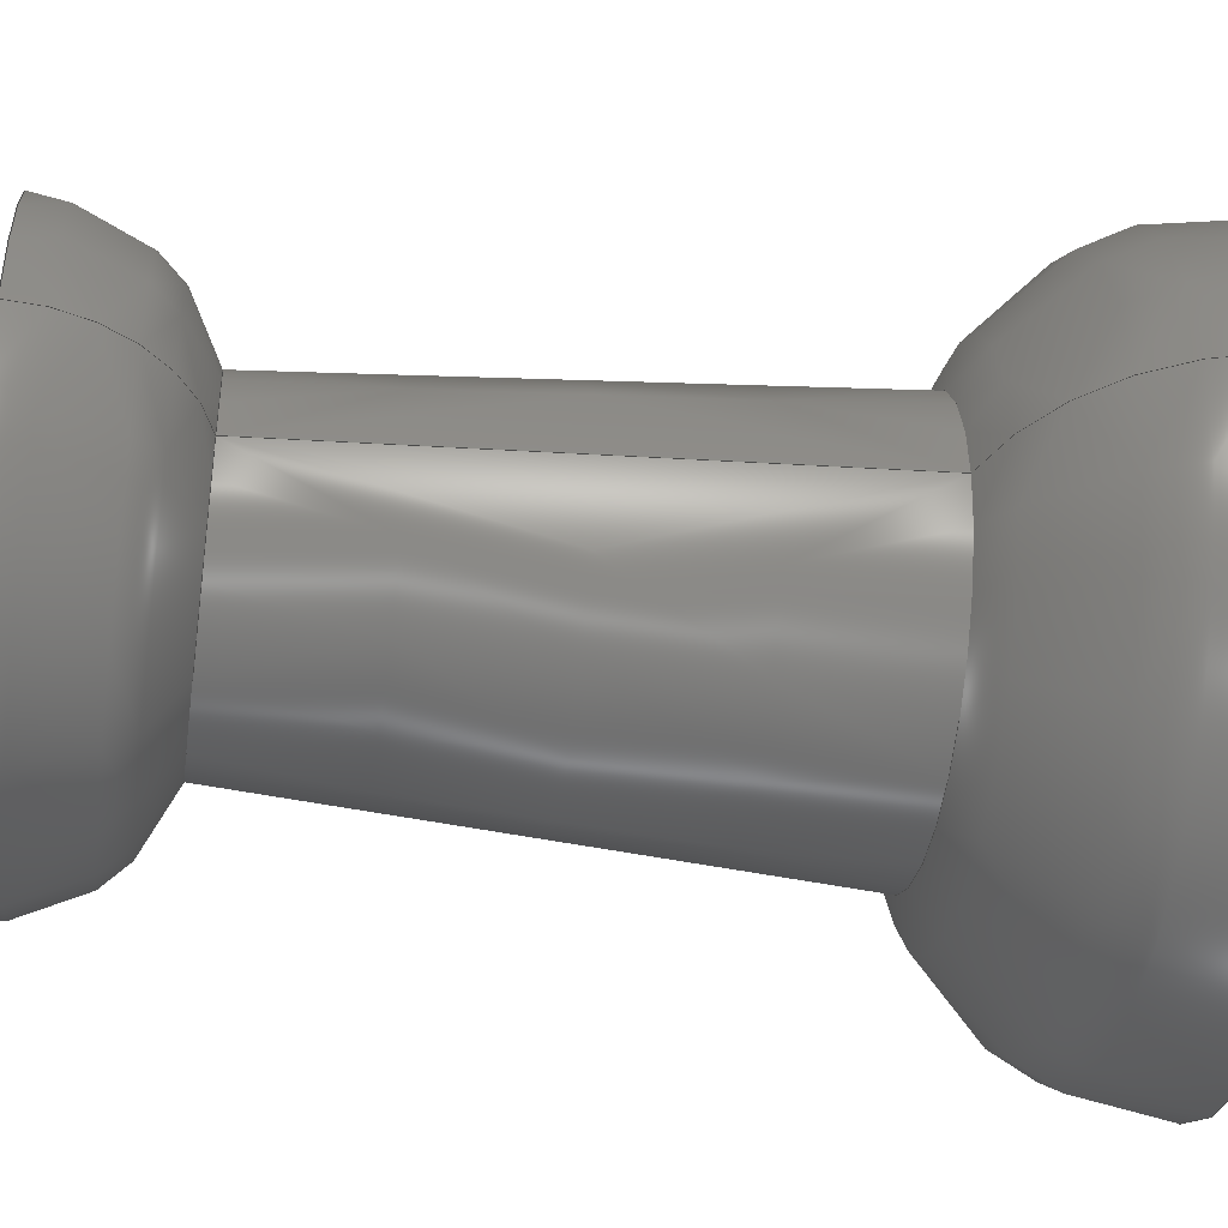
<metadata>
{"format":"step","ext":"step","renderer":"f3d","projection":"perspective","resolution":1024,"background":"white","views":[{"elev":-39.9,"azim":-98.3,"up":"+Y"}]}
</metadata>
<code>
ISO-10303-21;
DATA;
#1 = SURFACE_STYLE_FILL_AREA ( #82 ) ;
#2 = UNCERTAINTY_MEASURE_WITH_UNIT (LENGTH_MEASURE( 1e-05 ), #72, 'distance_accuracy_value', 'NONE');
#3 = CIRCLE ( 'NONE', #171, 3.5 ) ;
#4 = TOROIDAL_SURFACE ( 'NONE', #19, 1.505, 3 ) ;
#5 = AXIS2_PLACEMENT_3D ( 'NONE', #202, #69, #22 ) ;
#6 = CYLINDRICAL_SURFACE ( 'NONE', #21, 0.5 ) ;
#7 = FACE_OUTER_BOUND ( 'NONE', #54, .T. ) ;
#8 = TOROIDAL_SURFACE ( 'NONE', #195, 1.501, 2 ) ;
#9 = CIRCLE ( 'NONE', #255, 2 ) ;
#10 = CIRCLE ( 'NONE', #5, 4.5 ) ;
#11 = CONICAL_SURFACE ( 'NONE', #87, 2, 0.07131 ) ;
#12 = CIRCLE ( 'NONE', #138, 4.5 ) ;
#13 = CIRCLE ( 'NONE', #83, 2.5 ) ;
#14 = AXIS2_PLACEMENT_3D ( 'NONE', #190, #194, #182 ) ;
#15 = FACE_OUTER_BOUND ( 'NONE', #204, .T. ) ;
#16 = ADVANCED_FACE ( 'NONE', ( #161 ), #257, .T. ) ;
#17 = ORIENTED_EDGE ( 'NONE', *, *, #249, .T. ) ;
#18 = ADVANCED_FACE ( 'NONE', ( #290 ), #309, .T. ) ;
#19 = AXIS2_PLACEMENT_3D ( 'NONE', #142, #33, #324 ) ;
#20 = CIRCLE ( 'NONE', #246, 0.5 ) ;
#21 = AXIS2_PLACEMENT_3D ( 'NONE', #70, #132, #118 ) ;
#22 = DIRECTION ( 'NONE',  ( 1, 0, 0 ) ) ;
#23 = CARTESIAN_POINT ( 'NONE',  ( 0, 0, -3 ) ) ;
#24 = AXIS2_PLACEMENT_3D ( 'NONE', #131, #127, #120 ) ;
#25 = FACE_OUTER_BOUND ( 'NONE', #85, .T. ) ;
#26 = DIRECTION ( 'NONE',  ( 1.225e-16, 1, 0 ) ) ;
#27 = STYLED_ITEM ( 'NONE', ( #282 ), #214 ) ;
#28 = AXIS2_PLACEMENT_3D ( 'NONE', #151, #159, #104 ) ;
#29 = DIRECTION ( 'NONE',  ( -0, -0, 1 ) ) ;
#30 = ADVANCED_FACE ( 'NONE', ( #136, #25 ), #139, .F. ) ;
#31 = UNCERTAINTY_MEASURE_WITH_UNIT (LENGTH_MEASURE( 1e-05 ), #96, 'distance_accuracy_value', 'NONE');
#32 = FILL_AREA_STYLE ('',( #135 ) ) ;
#33 = DIRECTION ( 'NONE',  ( -0, -0, 1 ) ) ;
#34 = ORIENTED_EDGE ( 'NONE', *, *, #235, .T. ) ;
#35 = CARTESIAN_POINT ( 'NONE',  ( 3.5, 0, -12 ) ) ;
#36 = FACE_OUTER_BOUND ( 'NONE', #46, .T. ) ;
#37 = FACE_OUTER_BOUND ( 'NONE', #117, .T. ) ;
#38 = LINE ( 'NONE', #280, #259 ) ;
#39 = CARTESIAN_POINT ( 'NONE',  ( 2.5, 0, -3 ) ) ;
#40 = DIRECTION ( 'NONE',  ( 1, 0, 0 ) ) ;
#41 = CARTESIAN_POINT ( 'NONE',  ( 0, 0, -12 ) ) ;
#42 = DIRECTION ( 'NONE',  ( 1, 0, 0 ) ) ;
#43 = UNCERTAINTY_MEASURE_WITH_UNIT (LENGTH_MEASURE( 1e-05 ), #157, 'distance_accuracy_value', 'NONE');
#44 = CARTESIAN_POINT ( 'NONE',  ( 0, 0, 0 ) ) ;
#45 = ORIENTED_EDGE ( 'NONE', *, *, #292, .F. ) ;
#46 = EDGE_LOOP ( 'NONE', ( #86, #48 ) ) ;
#47 = ORIENTED_EDGE ( 'NONE', *, *, #241, .T. ) ;
#48 = ORIENTED_EDGE ( 'NONE', *, *, #235, .F. ) ;
#49 = CARTESIAN_POINT ( 'NONE',  ( -0.5, 6.123e-17, -4 ) ) ;
#50 = LINE ( 'NONE', #299, #62 ) ;
#51 = SURFACE_STYLE_FILL_AREA ( #32 ) ;
#52 = APPLICATION_PROTOCOL_DEFINITION ( 'draft international standard', 'automotive_design', 1998, #55 ) ;
#53 = ORIENTED_EDGE ( 'NONE', *, *, #133, .T. ) ;
#54 = EDGE_LOOP ( 'NONE', ( #203, #252, #225, #222 ) ) ;
#55 = APPLICATION_CONTEXT ( 'automotive_design' ) ;
#56 = ORIENTED_EDGE ( 'NONE', *, *, #184, .T. ) ;
#57 = AXIS2_PLACEMENT_3D ( 'NONE', #234, #227, #228 ) ;
#58 = PRODUCT_CONTEXT ( 'NONE', #88, 'mechanical' ) ;
#59 = DIRECTION ( 'NONE',  ( 1, 0, 0 ) ) ;
#60 = ORIENTED_EDGE ( 'NONE', *, *, #125, .F. ) ;
#61 = VERTEX_POINT ( 'NONE', #245 ) ;
#62 = VECTOR ( 'NONE', #283, 1000 ) ;
#63 = DIRECTION ( 'NONE',  ( 1, 0, 0 ) ) ;
#64 =( NAMED_UNIT ( * ) SI_UNIT ( $, .STERADIAN. ) SOLID_ANGLE_UNIT ( ) );
#65 = ORIENTED_EDGE ( 'NONE', *, *, #269, .F. ) ;
#66 = DIRECTION ( 'NONE',  ( 0, 0, 1 ) ) ;
#67 = CIRCLE ( 'NONE', #168, 3.5 ) ;
#68 = ORIENTED_EDGE ( 'NONE', *, *, #315, .F. ) ;
#69 = DIRECTION ( 'NONE',  ( -0, -0, 1 ) ) ;
#70 = CARTESIAN_POINT ( 'NONE',  ( 0, 0, -4 ) ) ;
#71 =( NAMED_UNIT ( * ) PLANE_ANGLE_UNIT ( ) SI_UNIT ( $, .RADIAN. ) );
#72 =( LENGTH_UNIT ( ) NAMED_UNIT ( * ) SI_UNIT ( .MILLI., .METRE. ) );
#73 = VERTEX_POINT ( 'NONE', #78 ) ;
#74 = ORIENTED_EDGE ( 'NONE', *, *, #184, .F. ) ;
#75 = ORIENTED_EDGE ( 'NONE', *, *, #133, .F. ) ;
#76 = SURFACE_STYLE_USAGE ( .BOTH. , #77 ) ;
#77 = SURFACE_SIDE_STYLE ('',( #1 ) ) ;
#78 = CARTESIAN_POINT ( 'NONE',  ( 0.5, 0, -4 ) ) ;
#79 =( GEOMETRIC_REPRESENTATION_CONTEXT ( 3 ) GLOBAL_UNCERTAINTY_ASSIGNED_CONTEXT ( ( #31 ) ) GLOBAL_UNIT_ASSIGNED_CONTEXT ( ( #96, #94, #92 ) ) REPRESENTATION_CONTEXT ( 'NONE', 'WORKASPACE' ) );
#80 = EDGE_LOOP ( 'NONE', ( #68, #34, #17, #45 ) ) ;
#81 = ORIENTED_EDGE ( 'NONE', *, *, #292, .T. ) ;
#82 = FILL_AREA_STYLE ('',( #84 ) ) ;
#83 = AXIS2_PLACEMENT_3D ( 'NONE', #23, #277, #124 ) ;
#84 = FILL_AREA_STYLE_COLOUR ( '', #279 ) ;
#85 = EDGE_LOOP ( 'NONE', ( #272, #47 ) ) ;
#86 = ORIENTED_EDGE ( 'NONE', *, *, #111, .F. ) ;
#87 = AXIS2_PLACEMENT_3D ( 'NONE', #205, #216, #183 ) ;
#88 = APPLICATION_CONTEXT ( 'automotive_design' ) ;
#89 = AXIS2_PLACEMENT_3D ( 'NONE', #223, #219, #213 ) ;
#90 = APPLICATION_PROTOCOL_DEFINITION ( 'draft international standard', 'automotive_design', 1998, #88 ) ;
#91 = AXIS2_PLACEMENT_3D ( 'NONE', #266, #242, #239 ) ;
#92 =( NAMED_UNIT ( * ) SI_UNIT ( $, .STERADIAN. ) SOLID_ANGLE_UNIT ( ) );
#93 = VERTEX_POINT ( 'NONE', #253 ) ;
#94 =( NAMED_UNIT ( * ) PLANE_ANGLE_UNIT ( ) SI_UNIT ( $, .RADIAN. ) );
#95 = TOROIDAL_SURFACE ( 'NONE', #238, 1.501, 2 ) ;
#96 =( LENGTH_UNIT ( ) NAMED_UNIT ( * ) SI_UNIT ( .MILLI., .METRE. ) );
#97 = AXIS2_PLACEMENT_3D ( 'NONE', #197, #177, #175 ) ;
#98 = CIRCLE ( 'NONE', #91, 2 ) ;
#99 = ORIENTED_EDGE ( 'NONE', *, *, #268, .T. ) ;
#100 = DIRECTION ( 'NONE',  ( -1, 1.225e-16, 0 ) ) ;
#101 = DIRECTION ( 'NONE',  ( 1.225e-16, 1, 0 ) ) ;
#102 = AXIS2_PLACEMENT_3D ( 'NONE', #113, #101, #100 ) ;
#103 = EDGE_LOOP ( 'NONE', ( #232, #308 ) ) ;
#104 = DIRECTION ( 'NONE',  ( 1, 0, 0 ) ) ;
#105 = ORIENTED_EDGE ( 'NONE', *, *, #129, .F. ) ;
#106 = CARTESIAN_POINT ( 'NONE',  ( 0, 0, -4 ) ) ;
#107 = ORIENTED_EDGE ( 'NONE', *, *, #298, .F. ) ;
#108 = AXIS2_PLACEMENT_3D ( 'NONE', #172, #167, #211 ) ;
#109 = CARTESIAN_POINT ( 'NONE',  ( 0, 0, -4 ) ) ;
#110 = ORIENTED_EDGE ( 'NONE', *, *, #125, .T. ) ;
#111 = EDGE_CURVE ( 'NONE', #188, #237, #67, .T. ) ;
#112 = ORIENTED_EDGE ( 'NONE', *, *, #251, .F. ) ;
#113 = CARTESIAN_POINT ( 'NONE',  ( -1.501, 1.838e-16, -11.94 ) ) ;
#114 = ADVANCED_FACE ( 'NONE', ( #267 ), #95, .T. ) ;
#115 = EDGE_LOOP ( 'NONE', ( #163, #189, #199, #218 ) ) ;
#116 = ORIENTED_EDGE ( 'NONE', *, *, #169, .F. ) ;
#117 = EDGE_LOOP ( 'NONE', ( #74, #81, #99, #112 ) ) ;
#118 = DIRECTION ( 'NONE',  ( 1, 0, 0 ) ) ;
#119 = EDGE_CURVE ( 'NONE', #278, #121, #271, .T. ) ;
#120 = DIRECTION ( 'NONE',  ( 0, 0, -1 ) ) ;
#121 = VERTEX_POINT ( 'NONE', #187 ) ;
#122 = SURFACE_SIDE_STYLE ('',( #51 ) ) ;
#123 = PRESENTATION_LAYER_ASSIGNMENT (  '', '', ( #27 ) ) ;
#124 = DIRECTION ( 'NONE',  ( 1, 0, 0 ) ) ;
#125 = EDGE_CURVE ( 'NONE', #73, #93, #38, .T. ) ;
#126 = EDGE_CURVE ( 'NONE', #134, #93, #316, .T. ) ;
#127 = DIRECTION ( 'NONE',  ( 0, -1, 0 ) ) ;
#128 = CARTESIAN_POINT ( 'NONE',  ( 0, 0, 0 ) ) ;
#129 = EDGE_CURVE ( 'NONE', #208, #73, #20, .T. ) ;
#130 = DIRECTION ( 'NONE',  ( 0.07125, 0, 0.9975 ) ) ;
#131 = CARTESIAN_POINT ( 'NONE',  ( 1.505, 0, -0.1699 ) ) ;
#132 = DIRECTION ( 'NONE',  ( -0, -0, 1 ) ) ;
#133 = EDGE_CURVE ( 'NONE', #208, #134, #276, .T. ) ;
#134 = VERTEX_POINT ( 'NONE', #247 ) ;
#135 = FILL_AREA_STYLE_COLOUR ( '', #310 ) ;
#136 = FACE_BOUND ( 'NONE', #103, .T. ) ;
#137 = DIRECTION ( 'NONE',  ( -1, 0, -0 ) ) ;
#138 = AXIS2_PLACEMENT_3D ( 'NONE', #44, #296, #317 ) ;
#139 = PLANE ( 'NONE',  #217 ) ;
#140 = MANIFOLD_SOLID_BREP ( 'Cut-Extrude1', #206 ) ;
#141 = AXIS2_PLACEMENT_3D ( 'NONE', #258, #26, #321 ) ;
#142 = CARTESIAN_POINT ( 'NONE',  ( 0, 0, -0.1699 ) ) ;
#143 = ADVANCED_FACE ( 'NONE', ( #37 ), #11, .T. ) ;
#144 = DIRECTION ( 'NONE',  ( 1, 0, 0 ) ) ;
#145 = CARTESIAN_POINT ( 'NONE',  ( 0, 0, 0 ) ) ;
#146 = DIRECTION ( 'NONE',  ( 1, 0, 0 ) ) ;
#147 = CARTESIAN_POINT ( 'NONE',  ( 0, 0, -11.94 ) ) ;
#148 = DIRECTION ( 'NONE',  ( -0, -0, 1 ) ) ;
#149 = DIRECTION ( 'NONE',  ( -0, -0, 1 ) ) ;
#150 = CARTESIAN_POINT ( 'NONE',  ( 0, 0, -10 ) ) ;
#151 = CARTESIAN_POINT ( 'NONE',  ( 0, 0, -0.1699 ) ) ;
#152 = FACE_OUTER_BOUND ( 'NONE', #115, .T. ) ;
#153 = EDGE_CURVE ( 'NONE', #236, #121, #10, .T. ) ;
#154 = CIRCLE ( 'NONE', #102, 2 ) ;
#155 = ORIENTED_EDGE ( 'NONE', *, *, #256, .T. ) ;
#156 = CIRCLE ( 'NONE', #14, 0.5 ) ;
#157 =( LENGTH_UNIT ( ) NAMED_UNIT ( * ) SI_UNIT ( .MILLI., .METRE. ) );
#158 = STYLED_ITEM ( 'NONE', ( #263 ), #140 ) ;
#159 = DIRECTION ( 'NONE',  ( -0, -0, 1 ) ) ;
#160 = LINE ( 'NONE', #274, #295 ) ;
#161 = FACE_OUTER_BOUND ( 'NONE', #180, .T. ) ;
#162 = DIRECTION ( 'NONE',  ( 0, 0, 1 ) ) ;
#163 = ORIENTED_EDGE ( 'NONE', *, *, #119, .F. ) ;
#164 = EDGE_LOOP ( 'NONE', ( #166, #56, #116, #191 ) ) ;
#165 = CIRCLE ( 'NONE', #24, 3 ) ;
#166 = ORIENTED_EDGE ( 'NONE', *, *, #196, .T. ) ;
#167 = DIRECTION ( 'NONE',  ( -0, -0, 1 ) ) ;
#168 = AXIS2_PLACEMENT_3D ( 'NONE', #41, #286, #40 ) ;
#169 = EDGE_CURVE ( 'NONE', #192, #278, #13, .T. ) ;
#170 = CARTESIAN_POINT ( 'NONE',  ( 0, 0, 0 ) ) ;
#171 = AXIS2_PLACEMENT_3D ( 'NONE', #174, #305, #313 ) ;
#172 = CARTESIAN_POINT ( 'NONE',  ( 0, 0, -4 ) ) ;
#173 = AXIS2_PLACEMENT_3D ( 'NONE', #275, #29, #63 ) ;
#174 = CARTESIAN_POINT ( 'NONE',  ( 0, 0, -12 ) ) ;
#175 = DIRECTION ( 'NONE',  ( 1, 0, 0 ) ) ;
#176 = DIRECTION ( 'NONE',  ( 0, 0, 1 ) ) ;
#177 = DIRECTION ( 'NONE',  ( 0, -0, 1 ) ) ;
#178 = SURFACE_STYLE_USAGE ( .BOTH. , #122 ) ;
#179 = CARTESIAN_POINT ( 'NONE',  ( -3.5, 4.286e-16, -12 ) ) ;
#180 = EDGE_LOOP ( 'NONE', ( #185, #193 ) ) ;
#181 = DIRECTION ( 'NONE',  ( 0, 0, 1 ) ) ;
#182 = DIRECTION ( 'NONE',  ( 1, 0, 0 ) ) ;
#183 = DIRECTION ( 'NONE',  ( 1, 0, 0 ) ) ;
#184 = EDGE_CURVE ( 'NONE', #61, #278, #50, .T. ) ;
#185 = ORIENTED_EDGE ( 'NONE', *, *, #269, .T. ) ;
#186 = ADVANCED_FACE ( 'NONE', ( #15 ), #6, .F. ) ;
#187 = CARTESIAN_POINT ( 'NONE',  ( -4.5, 5.511e-16, 0 ) ) ;
#188 = VERTEX_POINT ( 'NONE', #35 ) ;
#189 = ORIENTED_EDGE ( 'NONE', *, *, #251, .T. ) ;
#190 = CARTESIAN_POINT ( 'NONE',  ( 0, 0, -4 ) ) ;
#191 = ORIENTED_EDGE ( 'NONE', *, *, #268, .F. ) ;
#192 = VERTEX_POINT ( 'NONE', #39 ) ;
#193 = ORIENTED_EDGE ( 'NONE', *, *, #129, .T. ) ;
#194 = DIRECTION ( 'NONE',  ( 0, 0, 1 ) ) ;
#195 = AXIS2_PLACEMENT_3D ( 'NONE', #265, #284, #285 ) ;
#196 = EDGE_CURVE ( 'NONE', #229, #61, #9, .T. ) ;
#197 = CARTESIAN_POINT ( 'NONE',  ( 0, 0, -12 ) ) ;
#198 = AXIS2_PLACEMENT_3D ( 'NONE', #128, #181, #201 ) ;
#199 = ORIENTED_EDGE ( 'NONE', *, *, #298, .T. ) ;
#200 = CARTESIAN_POINT ( 'NONE',  ( -2.5, 3.062e-16, -3 ) ) ;
#201 = DIRECTION ( 'NONE',  ( 1, 0, 0 ) ) ;
#202 = CARTESIAN_POINT ( 'NONE',  ( 0, 0, 0 ) ) ;
#203 = ORIENTED_EDGE ( 'NONE', *, *, #111, .T. ) ;
#204 = EDGE_LOOP ( 'NONE', ( #105, #53, #212, #60 ) ) ;
#205 = CARTESIAN_POINT ( 'NONE',  ( 0, 0, -10 ) ) ;
#206 = CLOSED_SHELL ( 'NONE', ( #186, #244, #18, #220, #273, #114, #143, #323, #30, #291, #16 ) ) ;
#207 =( NAMED_UNIT ( * ) PLANE_ANGLE_UNIT ( ) SI_UNIT ( $, .RADIAN. ) );
#208 = VERTEX_POINT ( 'NONE', #250 ) ;
#209 = ORIENTED_EDGE ( 'NONE', *, *, #119, .T. ) ;
#210 = AXIS2_PLACEMENT_3D ( 'NONE', #109, #176, #288 ) ;
#211 = DIRECTION ( 'NONE',  ( 1, 0, 0 ) ) ;
#212 = ORIENTED_EDGE ( 'NONE', *, *, #126, .T. ) ;
#213 = DIRECTION ( 'NONE',  ( 1, 0, 0 ) ) ;
#214 = ADVANCED_BREP_SHAPE_REPRESENTATION ( 'Thumb_Tack_Body', ( #140, #304 ), #79 ) ;
#215 = PRESENTATION_LAYER_ASSIGNMENT (  '', '', ( #158 ) ) ;
#216 = DIRECTION ( 'NONE',  ( -0, -0, 1 ) ) ;
#217 = AXIS2_PLACEMENT_3D ( 'NONE', #170, #318, #137 ) ;
#218 = ORIENTED_EDGE ( 'NONE', *, *, #241, .F. ) ;
#219 = DIRECTION ( 'NONE',  ( 0, 0, 1 ) ) ;
#220 = ADVANCED_FACE ( 'NONE', ( #7 ), #8, .T. ) ;
#221 = MECHANICAL_DESIGN_GEOMETRIC_PRESENTATION_REPRESENTATION (  '', ( #158 ), #260 ) ;
#222 = ORIENTED_EDGE ( 'NONE', *, *, #249, .F. ) ;
#223 = CARTESIAN_POINT ( 'NONE',  ( 0, 0, 0 ) ) ;
#224 = DIRECTION ( 'NONE',  ( -0, -0, 1 ) ) ;
#225 = ORIENTED_EDGE ( 'NONE', *, *, #196, .F. ) ;
#226 = PLANE ( 'NONE',  #97 ) ;
#227 = DIRECTION ( 'NONE',  ( -0, -0, 1 ) ) ;
#228 = DIRECTION ( 'NONE',  ( 1, 0, 0 ) ) ;
#229 = VERTEX_POINT ( 'NONE', #320 ) ;
#230 = ORIENTED_EDGE ( 'NONE', *, *, #169, .T. ) ;
#231 =( NAMED_UNIT ( * ) SI_UNIT ( $, .STERADIAN. ) SOLID_ANGLE_UNIT ( ) );
#232 = ORIENTED_EDGE ( 'NONE', *, *, #256, .F. ) ;
#233 = EDGE_LOOP ( 'NONE', ( #230, #209, #243, #107 ) ) ;
#234 = CARTESIAN_POINT ( 'NONE',  ( 0, 0, -3 ) ) ;
#235 = EDGE_CURVE ( 'NONE', #237, #188, #3, .T. ) ;
#236 = VERTEX_POINT ( 'NONE', #281 ) ;
#237 = VERTEX_POINT ( 'NONE', #179 ) ;
#238 = AXIS2_PLACEMENT_3D ( 'NONE', #147, #264, #42 ) ;
#239 = DIRECTION ( 'NONE',  ( 0, 0, -1 ) ) ;
#240 = PRODUCT_DEFINITION_CONTEXT ( 'detailed design', #55, 'design' ) ;
#241 = EDGE_CURVE ( 'NONE', #121, #236, #12, .T. ) ;
#242 = DIRECTION ( 'NONE',  ( 0, -1, 0 ) ) ;
#243 = ORIENTED_EDGE ( 'NONE', *, *, #153, .F. ) ;
#244 = ADVANCED_FACE ( 'NONE', ( #306 ), #4, .T. ) ;
#245 = CARTESIAN_POINT ( 'NONE',  ( -2, 3.368e-16, -10 ) ) ;
#246 = AXIS2_PLACEMENT_3D ( 'NONE', #106, #162, #144 ) ;
#247 = CARTESIAN_POINT ( 'NONE',  ( -0.5, 6.123e-17, 0 ) ) ;
#248 = EDGE_LOOP ( 'NONE', ( #75, #65, #110, #155 ) ) ;
#249 = EDGE_CURVE ( 'NONE', #188, #229, #98, .T. ) ;
#250 = CARTESIAN_POINT ( 'NONE',  ( -0.5, 6.123e-17, -4 ) ) ;
#251 = EDGE_CURVE ( 'NONE', #278, #192, #312, .T. ) ;
#252 = ORIENTED_EDGE ( 'NONE', *, *, #315, .T. ) ;
#253 = CARTESIAN_POINT ( 'NONE',  ( 0.5, 0, 0 ) ) ;
#254 = PRODUCT ( 'Thumb_Tack_Body', 'Thumb_Tack_Body', '', ( #58 ) ) ;
#255 = AXIS2_PLACEMENT_3D ( 'NONE', #270, #149, #262 ) ;
#256 = EDGE_CURVE ( 'NONE', #93, #134, #307, .T. ) ;
#257 = PLANE ( 'NONE',  #210 ) ;
#258 = CARTESIAN_POINT ( 'NONE',  ( -1.505, 1.843e-16, -0.1699 ) ) ;
#259 = VECTOR ( 'NONE', #224, 1000 ) ;
#260 =( GEOMETRIC_REPRESENTATION_CONTEXT ( 3 ) GLOBAL_UNCERTAINTY_ASSIGNED_CONTEXT ( ( #43 ) ) GLOBAL_UNIT_ASSIGNED_CONTEXT ( ( #157, #207, #231 ) ) REPRESENTATION_CONTEXT ( 'NONE', 'WORKASPACE' ) );
#261 = VECTOR ( 'NONE', #293, 1000 ) ;
#262 = DIRECTION ( 'NONE',  ( 1, 0, 0 ) ) ;
#263 = PRESENTATION_STYLE_ASSIGNMENT (( #178 ) ) ;
#264 = DIRECTION ( 'NONE',  ( -0, -0, 1 ) ) ;
#265 = CARTESIAN_POINT ( 'NONE',  ( 0, 0, -11.94 ) ) ;
#266 = CARTESIAN_POINT ( 'NONE',  ( 1.501, 0, -11.94 ) ) ;
#267 = FACE_OUTER_BOUND ( 'NONE', #80, .T. ) ;
#268 = EDGE_CURVE ( 'NONE', #229, #192, #160, .T. ) ;
#269 = EDGE_CURVE ( 'NONE', #73, #208, #156, .T. ) ;
#270 = CARTESIAN_POINT ( 'NONE',  ( 0, 0, -10 ) ) ;
#271 = CIRCLE ( 'NONE', #141, 3 ) ;
#272 = ORIENTED_EDGE ( 'NONE', *, *, #153, .T. ) ;
#273 = ADVANCED_FACE ( 'NONE', ( #36 ), #226, .F. ) ;
#274 = CARTESIAN_POINT ( 'NONE',  ( 2, 0, -10 ) ) ;
#275 = CARTESIAN_POINT ( 'NONE',  ( 0, 0, -10 ) ) ;
#276 = LINE ( 'NONE', #49, #261 ) ;
#277 = DIRECTION ( 'NONE',  ( -0, -0, 1 ) ) ;
#278 = VERTEX_POINT ( 'NONE', #200 ) ;
#279 = COLOUR_RGB ( '',1, 1, 1 ) ;
#280 = CARTESIAN_POINT ( 'NONE',  ( 0.5, 0, -4 ) ) ;
#281 = CARTESIAN_POINT ( 'NONE',  ( 4.5, 0, 0 ) ) ;
#282 = PRESENTATION_STYLE_ASSIGNMENT (( #76 ) ) ;
#283 = DIRECTION ( 'NONE',  ( -0.07125, 8.725e-18, 0.9975 ) ) ;
#284 = DIRECTION ( 'NONE',  ( -0, -0, 1 ) ) ;
#285 = DIRECTION ( 'NONE',  ( 1, 0, 0 ) ) ;
#286 = DIRECTION ( 'NONE',  ( -0, -0, 1 ) ) ;
#287 = AXIS2_PLACEMENT_3D ( 'NONE', #150, #148, #146 ) ;
#288 = DIRECTION ( 'NONE',  ( 1, 0, -0 ) ) ;
#289 = PRODUCT_DEFINITION_SHAPE ( 'NONE', 'NONE',  #311 ) ;
#290 = FACE_OUTER_BOUND ( 'NONE', #164, .T. ) ;
#291 = ADVANCED_FACE ( 'NONE', ( #303 ), #302, .F. ) ;
#292 = EDGE_CURVE ( 'NONE', #61, #229, #294, .T. ) ;
#293 = DIRECTION ( 'NONE',  ( -0, -0, 1 ) ) ;
#294 = CIRCLE ( 'NONE', #287, 2 ) ;
#295 = VECTOR ( 'NONE', #130, 1000 ) ;
#296 = DIRECTION ( 'NONE',  ( -0, -0, 1 ) ) ;
#297 =( GEOMETRIC_REPRESENTATION_CONTEXT ( 3 ) GLOBAL_UNCERTAINTY_ASSIGNED_CONTEXT ( ( #2 ) ) GLOBAL_UNIT_ASSIGNED_CONTEXT ( ( #72, #71, #64 ) ) REPRESENTATION_CONTEXT ( 'NONE', 'WORKASPACE' ) );
#298 = EDGE_CURVE ( 'NONE', #192, #236, #165, .T. ) ;
#299 = CARTESIAN_POINT ( 'NONE',  ( -2, 2.449e-16, -10 ) ) ;
#300 = TOROIDAL_SURFACE ( 'NONE', #28, 1.505, 3 ) ;
#301 = PRODUCT_RELATED_PRODUCT_CATEGORY ( 'part', '', ( #254 ) ) ;
#302 = CYLINDRICAL_SURFACE ( 'NONE', #108, 0.5 ) ;
#303 = FACE_OUTER_BOUND ( 'NONE', #248, .T. ) ;
#304 = AXIS2_PLACEMENT_3D ( 'NONE', #145, #66, #59 ) ;
#305 = DIRECTION ( 'NONE',  ( -0, -0, 1 ) ) ;
#306 = FACE_OUTER_BOUND ( 'NONE', #233, .T. ) ;
#307 = CIRCLE ( 'NONE', #89, 0.5 ) ;
#308 = ORIENTED_EDGE ( 'NONE', *, *, #126, .F. ) ;
#309 = CONICAL_SURFACE ( 'NONE', #173, 2, 0.07131 ) ;
#310 = COLOUR_RGB ( '',1, 1, 1 ) ;
#311 = PRODUCT_DEFINITION ( 'UNKNOWN', '', #322, #240 ) ;
#312 = CIRCLE ( 'NONE', #57, 2.5 ) ;
#313 = DIRECTION ( 'NONE',  ( 1, 0, 0 ) ) ;
#314 = MECHANICAL_DESIGN_GEOMETRIC_PRESENTATION_REPRESENTATION (  '', ( #27 ), #297 ) ;
#315 = EDGE_CURVE ( 'NONE', #237, #61, #154, .T. ) ;
#316 = CIRCLE ( 'NONE', #198, 0.5 ) ;
#317 = DIRECTION ( 'NONE',  ( 1, 0, 0 ) ) ;
#318 = DIRECTION ( 'NONE',  ( 0, 0, -1 ) ) ;
#319 = SHAPE_DEFINITION_REPRESENTATION ( #289, #214 ) ;
#320 = CARTESIAN_POINT ( 'NONE',  ( 2, 0, -10 ) ) ;
#321 = DIRECTION ( 'NONE',  ( -1, 1.225e-16, 0 ) ) ;
#322 = PRODUCT_DEFINITION_FORMATION_WITH_SPECIFIED_SOURCE ( 'ANY', '', #254, .NOT_KNOWN. ) ;
#323 = ADVANCED_FACE ( 'NONE', ( #152 ), #300, .T. ) ;
#324 = DIRECTION ( 'NONE',  ( 1, 0, 0 ) ) ;
ENDSEC;
END-ISO-10303-21;

</code>
